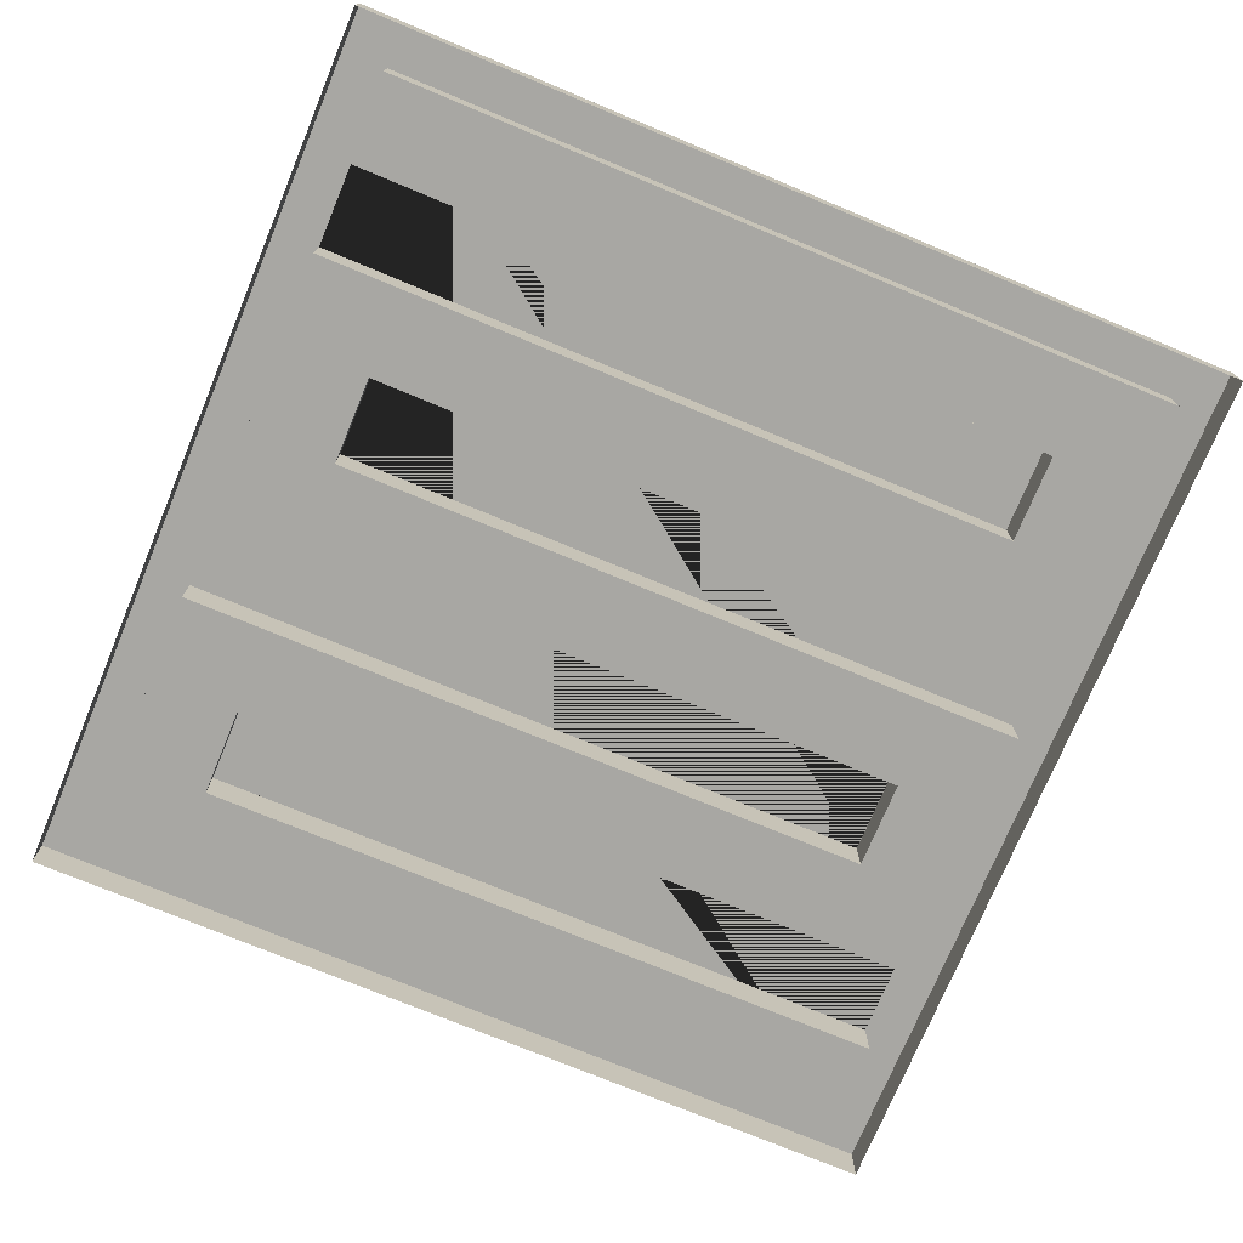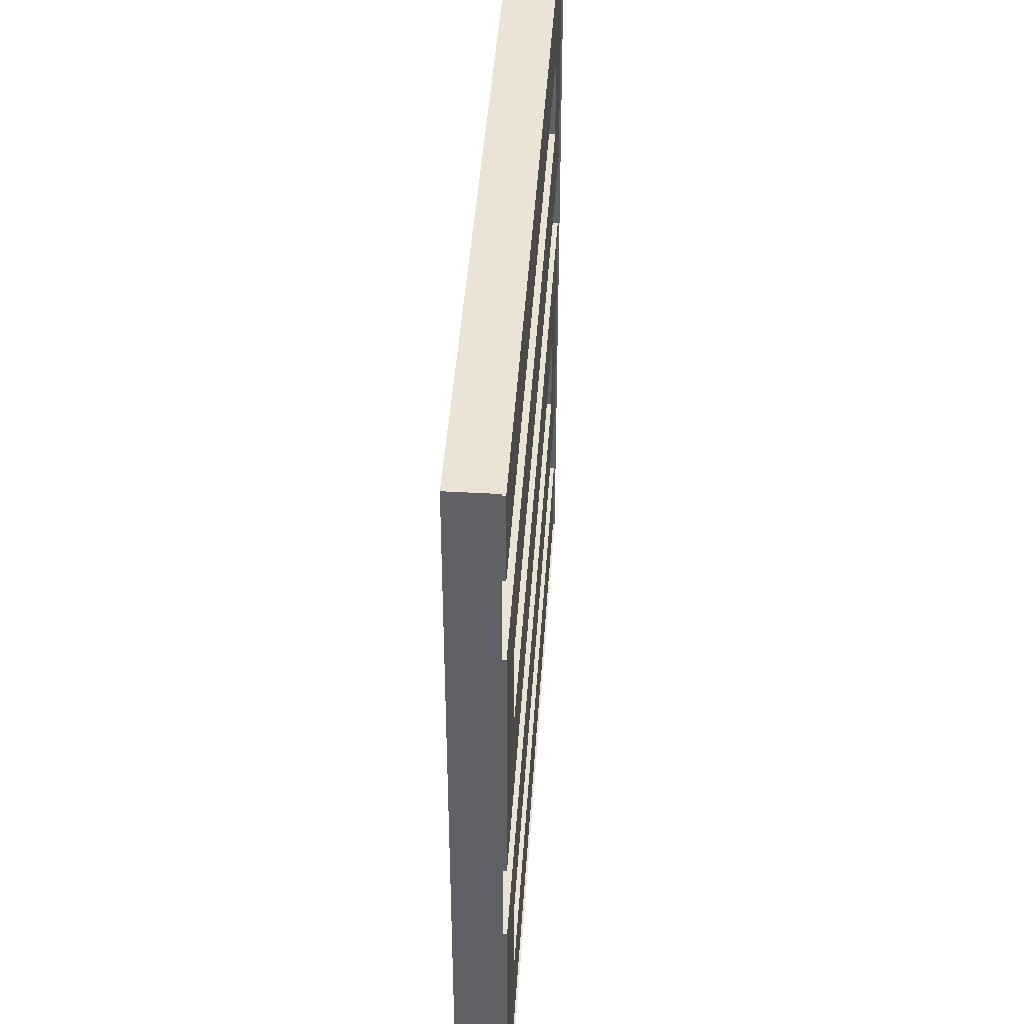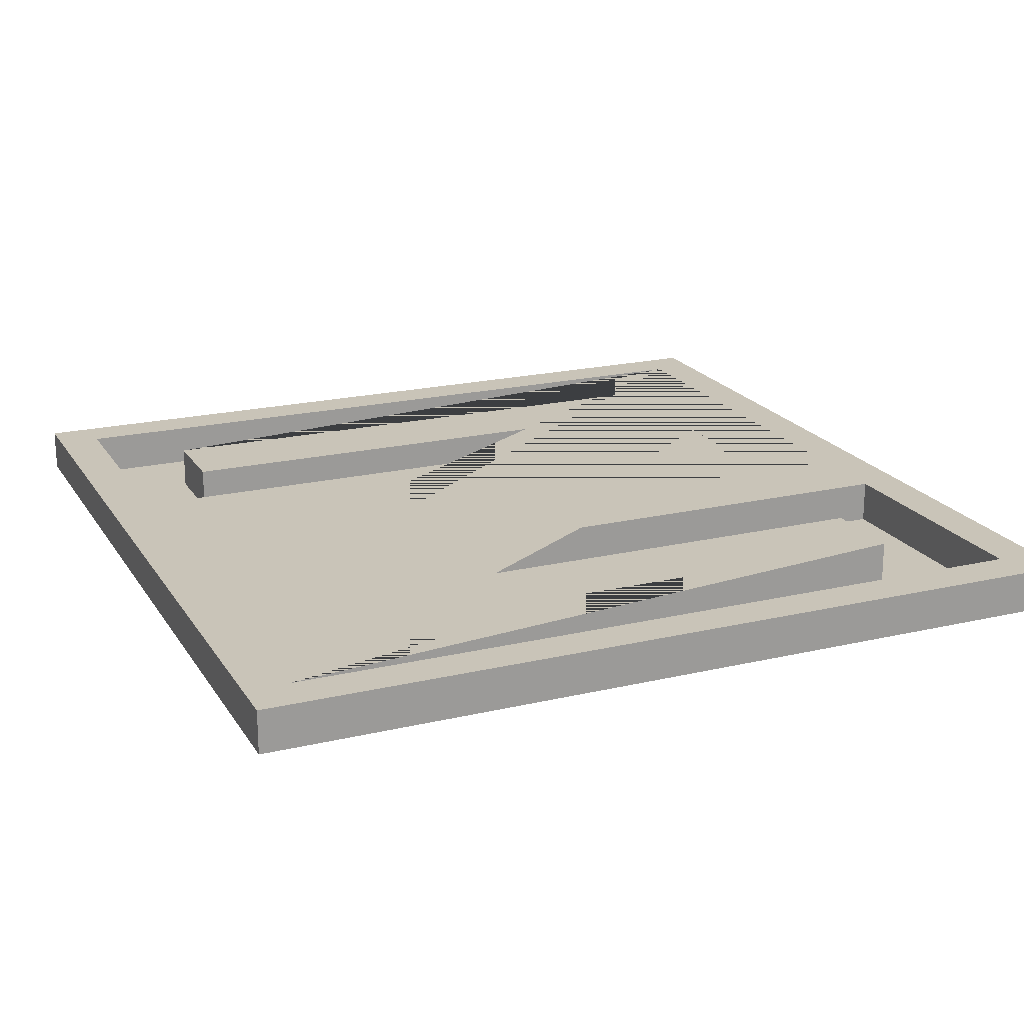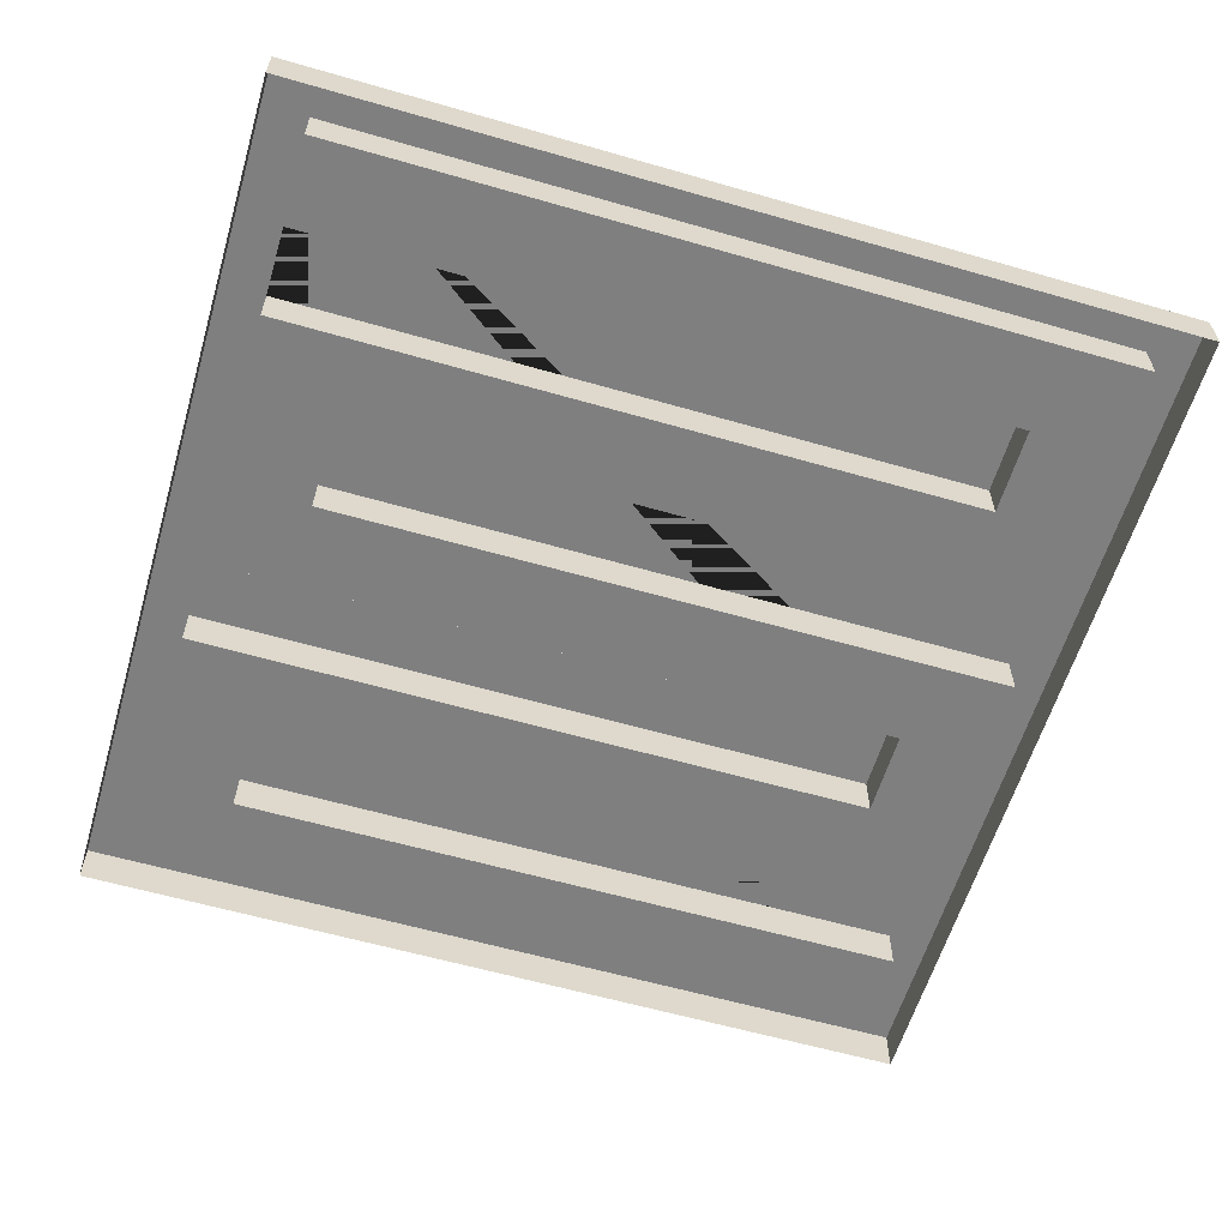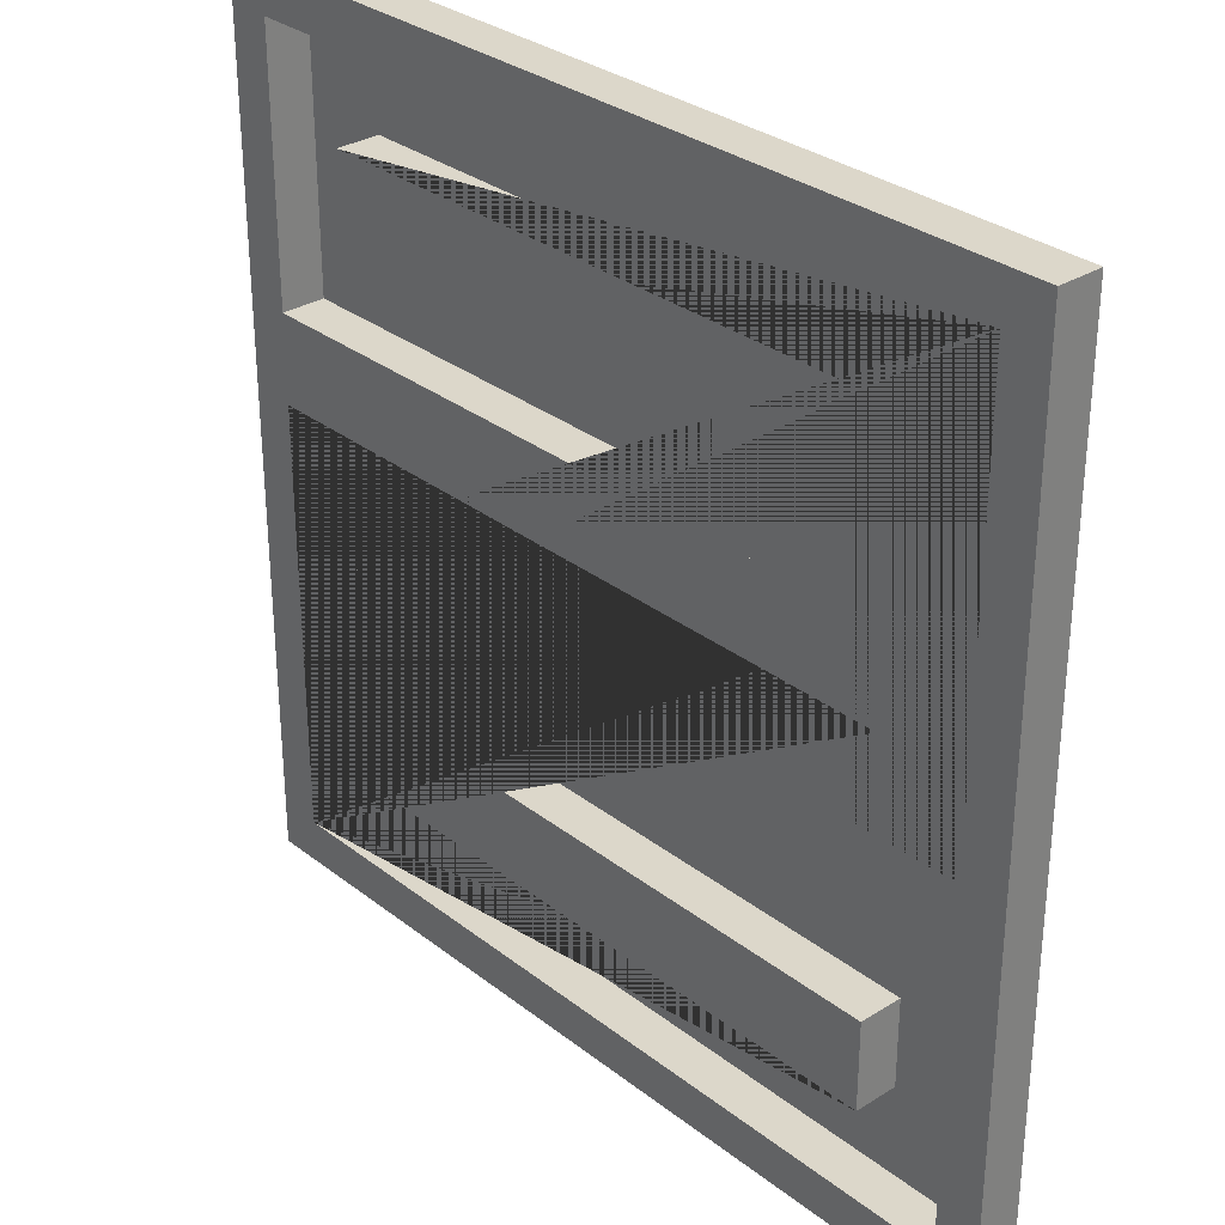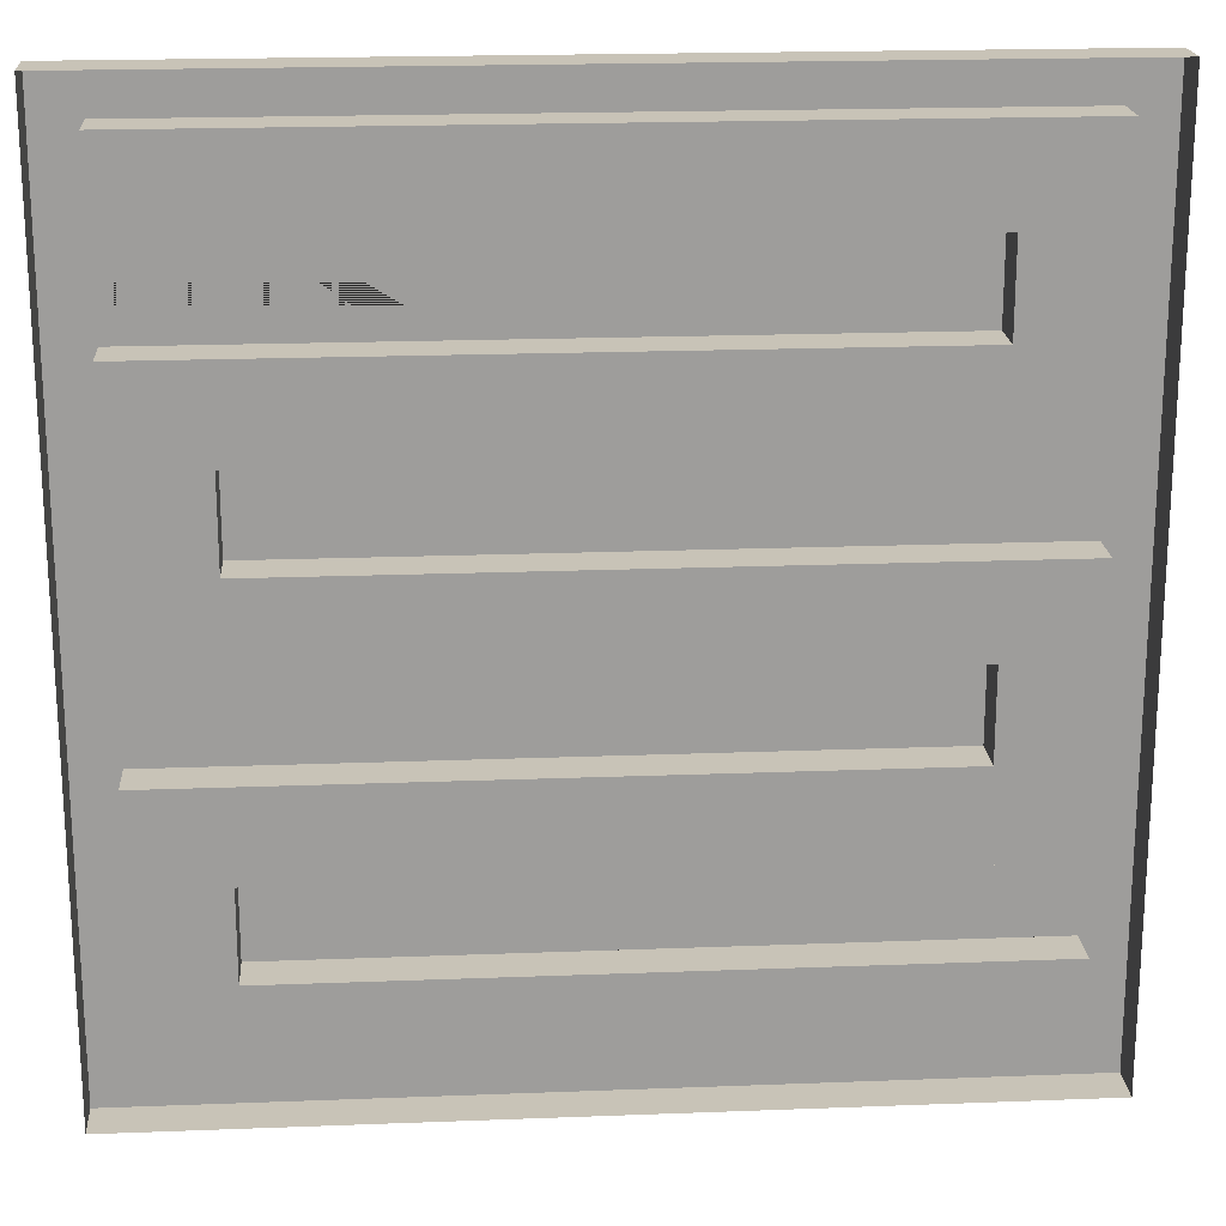
<metadata>
{"format":"obj","ext":"obj","renderer":"f3d","projection":"perspective","resolution":1024,"background":"white","views":[{"elev":-74.4,"azim":157.4,"up":"+Y"},{"elev":43.8,"azim":-86.2,"up":"+Z"},{"elev":20.1,"azim":156.6,"up":"+Y"},{"elev":-59.8,"azim":163.5,"up":"+Y"},{"elev":30.7,"azim":-132.1,"up":"+Z"},{"elev":19.7,"azim":-4.1,"up":"+Z"}]}
</metadata>
<code>
o Plane
v -5 0 5
v 5 0 5
v -5 0 -5
v 5 0 -5
v -4.5 0 -4.5
v -4.5 0 4.5
v 4.5 0 4.5
v 4.5 0 -4.5
v -4.5 0 -4.5
v -4.5 0 4.5
v 4.5 0 4.5
v 4.5 0 -4.5
v -5 0 -5
v -5 0 5
v 5 0 5
v 5 0 -5
v -4.5 0 -1.5
v 3.5 0 -1.5
v 3.5 0 -0.5
v -4.5 0 -0.5
v -4.5 0 2.5
v 3.5 0 2.5
v 3.5 0 3.5
v -4.5 0 3.5
v 4.5 0 1.5
v -3.5 0 1.5
v -3.5 0 0.5
v 4.5 0 0.5
v 4.5 0 -2.5
v -3.5 0 -2.5
v -3.5 0 -3.5
v 4.5 0 -3.5
v -4.5 0.5 3.5
v -4.5 0.5 4.5
v 4.5 0.5 4.5
v 4.5 0.5 -3.5
v 4.5 0.5 -4.5
v -4.5 0.5 -4.5
v -5 0.5 -5
v -5 0.5 5
v 5 0.5 5
v 5 0.5 -5
v -4.5 0.5 -1.5
v 3.5 0.5 -1.5
v 3.5 0.5 -0.5
v -4.5 0.5 -0.5
v -4.5 0.5 2.5
v 3.5 0.5 2.5
v 3.5 0.5 3.5
v 4.5 0.5 1.5
v -3.5 0.5 1.5
v -3.5 0.5 0.5
v 4.5 0.5 0.5
v 4.5 0.5 -2.5
v -3.5 0.5 -2.5
v -3.5 0.5 -3.5
f 7 6 10 11
f 5 8 12 9
f 1 2 15 14
f 4 3 13 16
f 27 26 51 52
f 20 19 45 46
f 13 14 40 39
f 26 25 50 51
f 2 4 16 15
f 3 1 14 13
f 34 33 49 48 47 46 45 44 43 38 39 40
f 35 34 40 41
f 37 36 56 55 54 53 52 51 50 35 41 42
f 38 37 42 39
f 14 15 41 40
f 21 20 46 47
f 28 27 52 53
f 15 16 42 41
f 22 21 47 48
f 29 28 53 54
f 16 13 39 42
f 23 22 48 49
f 10 24 33 34
f 30 29 54 55
f 24 23 49 33
f 11 10 34 35
f 17 9 38 43
f 31 30 55 56
f 25 11 35 50
f 12 32 36 37
f 18 17 43 44
f 32 31 56 36
f 9 12 37 38
f 19 18 44 45
o Wall_Plane.001
v -4.5 0 -4.5
v -4.5 0 4.5
v 4.5 0 4.5
v 4.5 0 -4.5
v -4.5 0 -1.5
v 3.5 0 -1.5
v 3.5 0 -0.5
v -4.5 0 -0.5
v -4.5 0 2.5
v 3.5 0 2.5
v 3.5 0 3.5
v -4.5 0 3.5
v 4.5 0 1.5
v -3.5 0 1.5
v -3.5 0 0.5
v 4.5 0 0.5
v 4.5 0 -2.5
v -3.5 0 -2.5
v -3.5 0 -3.5
v 4.5 0 -3.5
f 67 68 58 59
f 66 67 59 69
f 65 66 69 70
f 64 65 70 71
f 63 64 71 72
f 62 63 72 73
f 61 62 73 74
f 57 61 74 75
f 75 76 60 57

</code>
